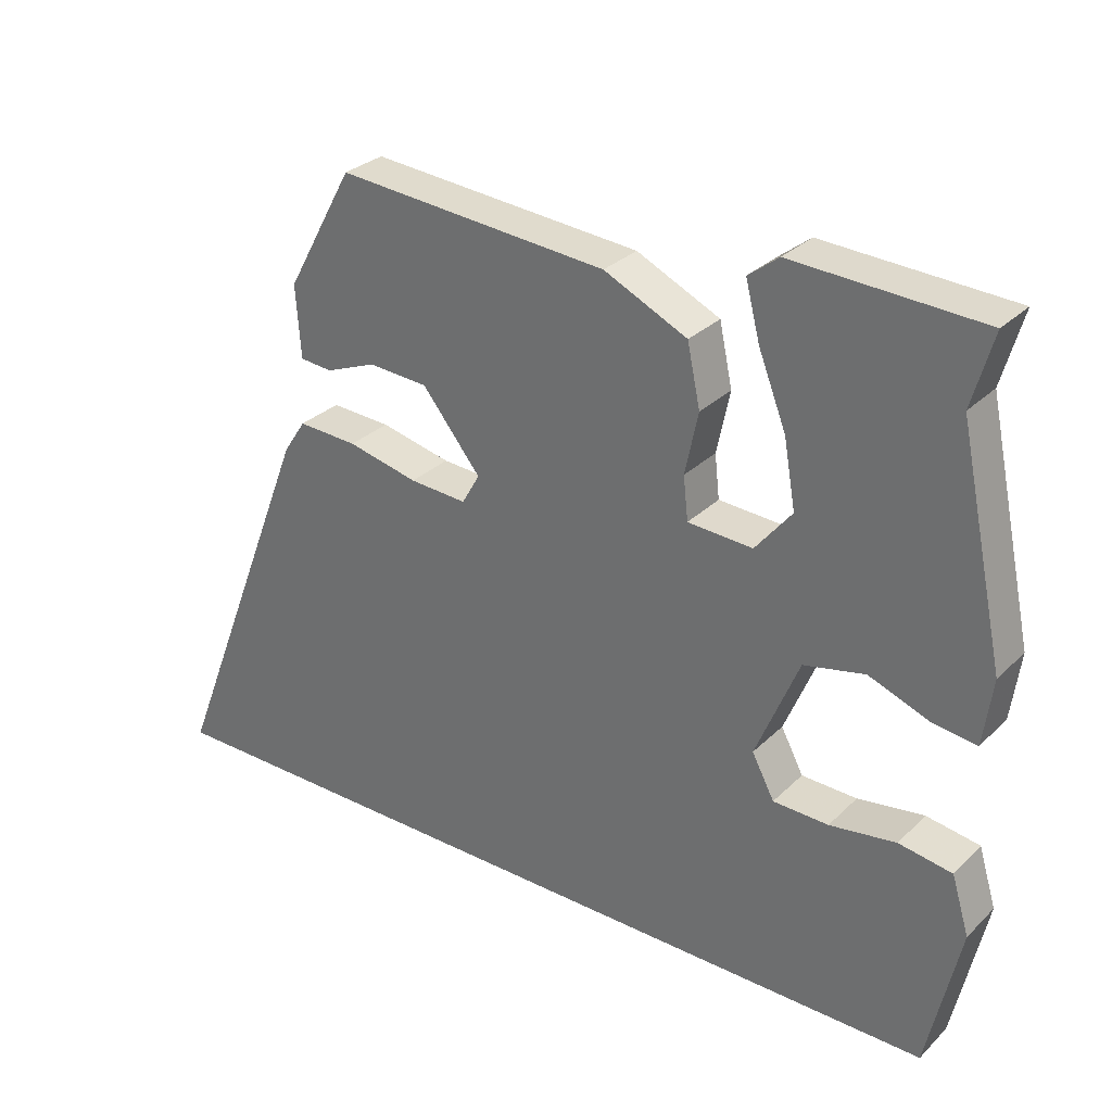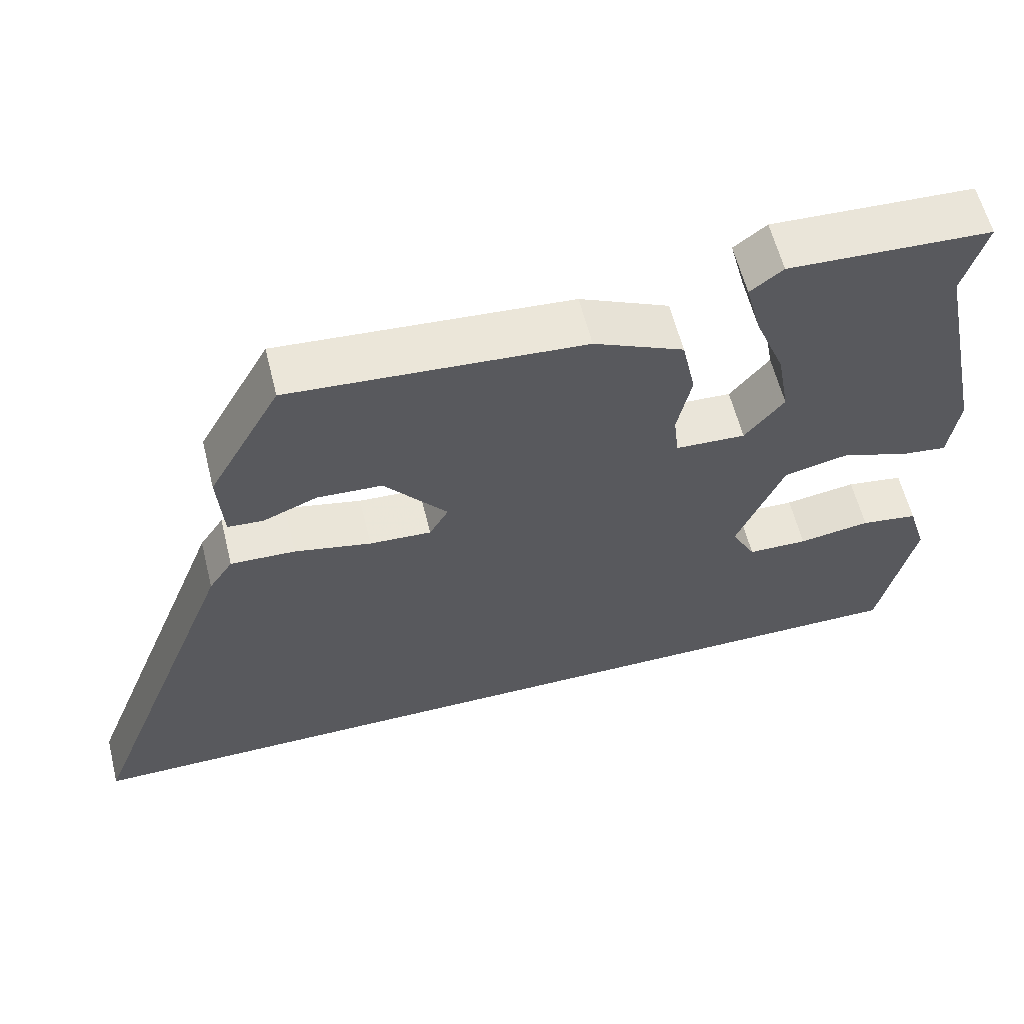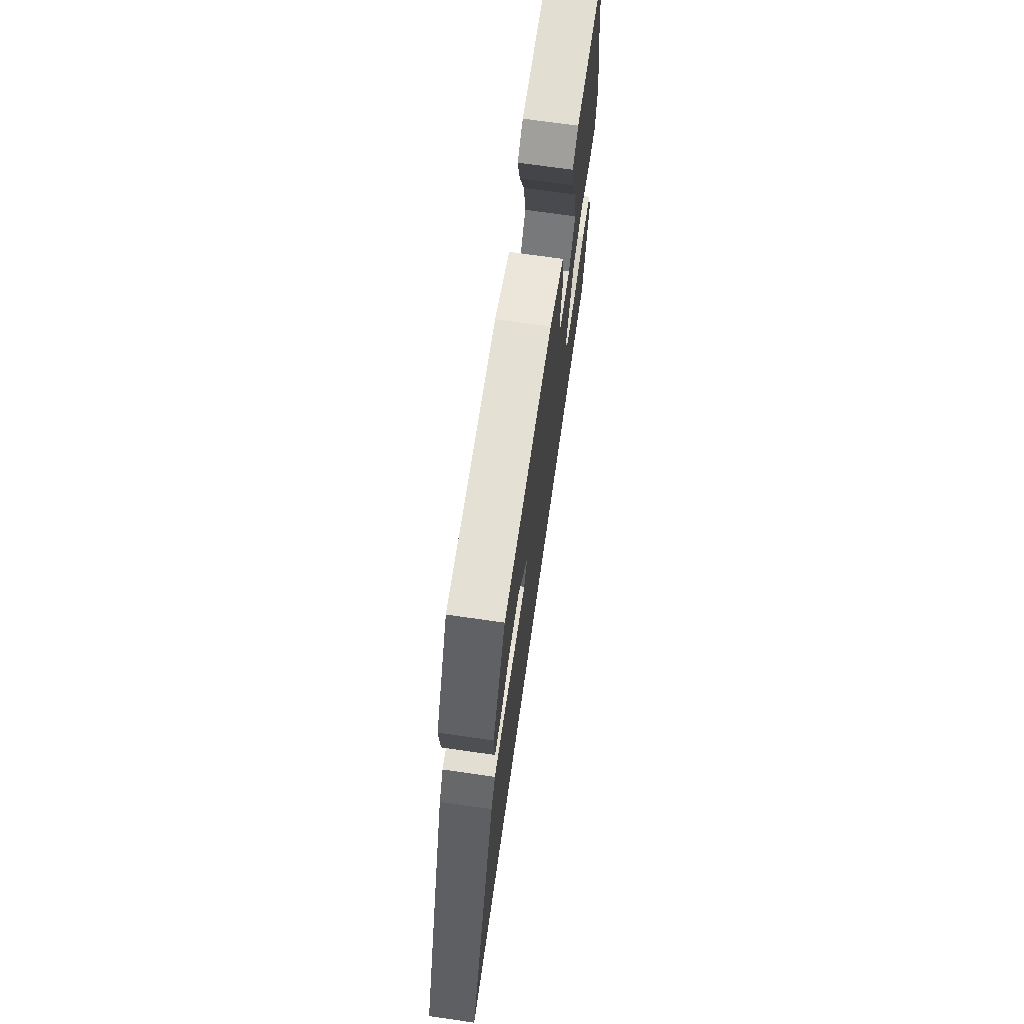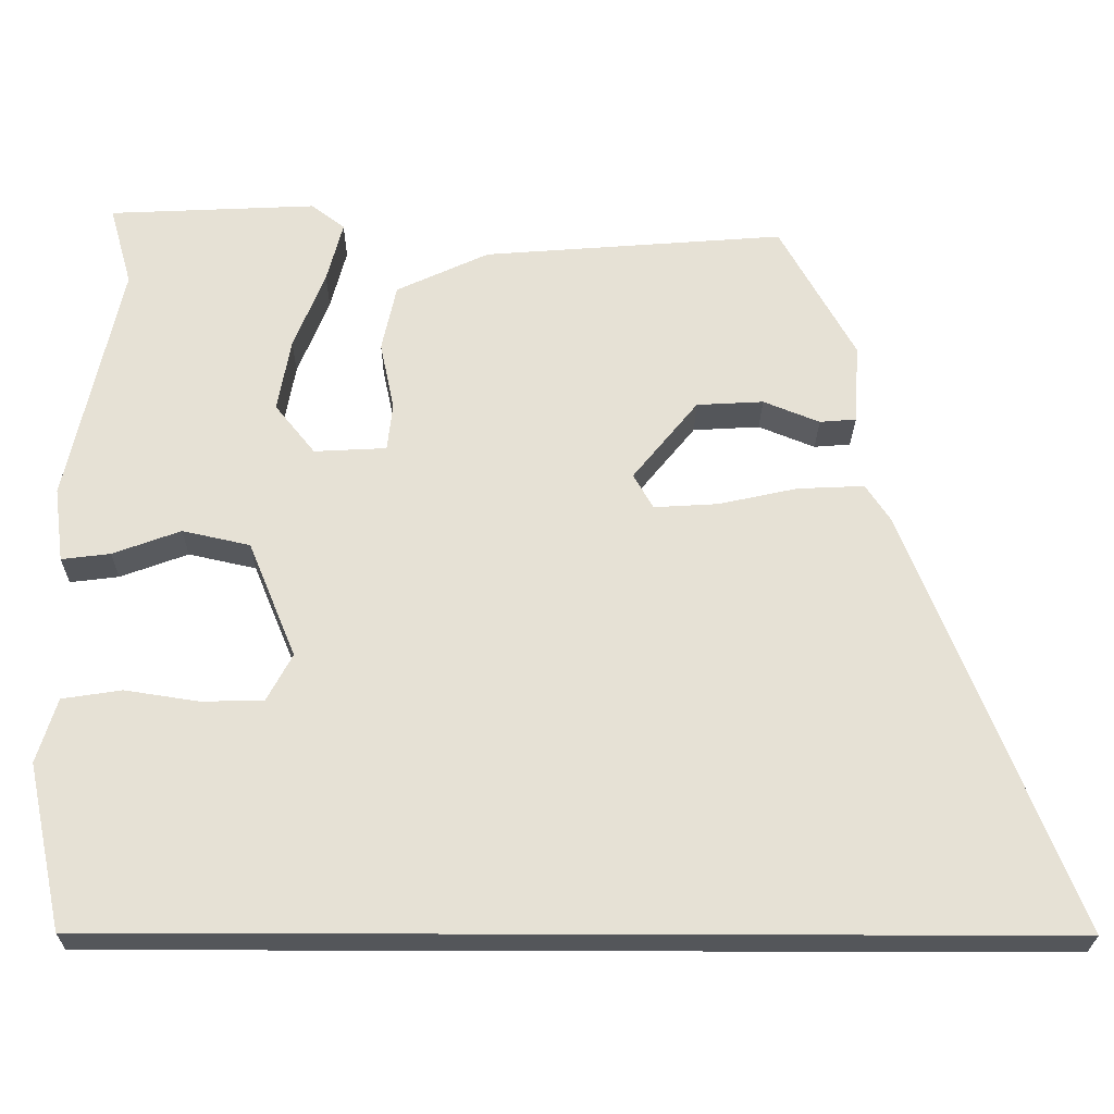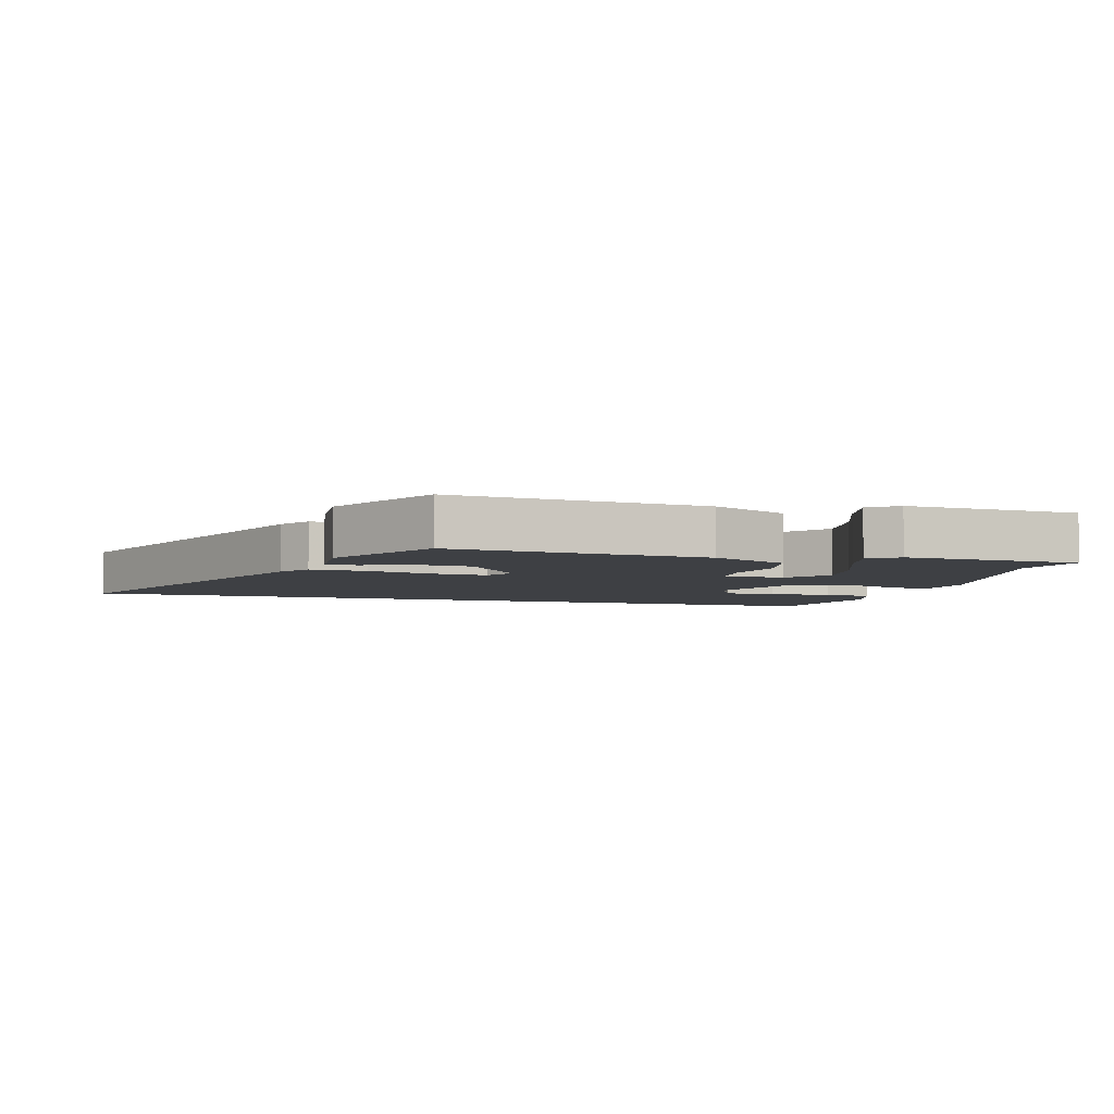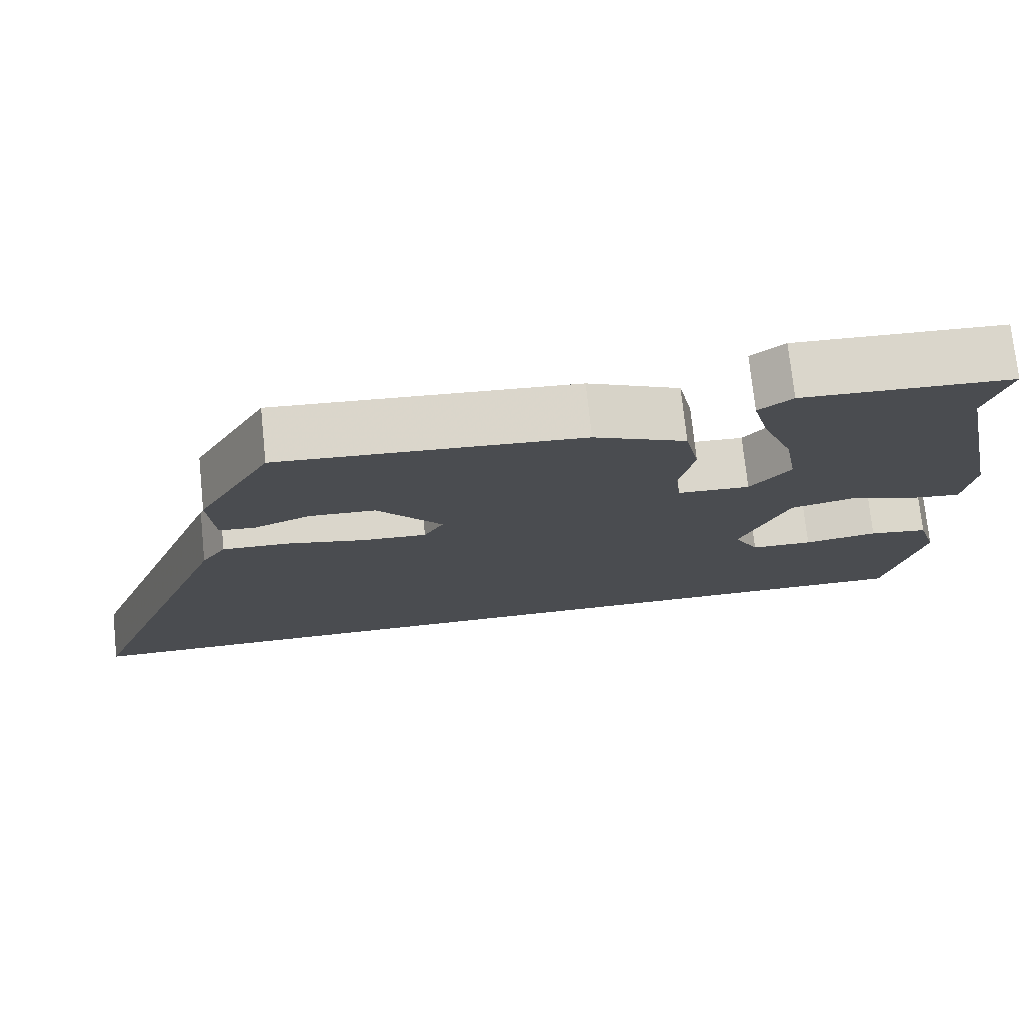
<metadata>
{"format":"obj","ext":"obj","renderer":"f3d","projection":"perspective","resolution":1024,"background":"white","views":[{"elev":30.0,"azim":36.2,"up":"+Z"},{"elev":60.2,"azim":-14.0,"up":"+Z"},{"elev":70.5,"azim":-81.8,"up":"+Z"},{"elev":-25.5,"azim":179.5,"up":"+Z"},{"elev":-4.9,"azim":-16.3,"up":"+Y"},{"elev":74.8,"azim":-6.0,"up":"+Z"}]}
</metadata>
<code>
v -0.755 0.07 -0.5
v -0.539 0.07 0.055
v -0.506 0.07 0.105
v -0.418 0.07 0.101
v -0.314 0.07 0.078
v -0.23 0.07 0.073
v -0.204 0.07 0.119
v -0.29 0.07 0.225
v -0.378 0.07 0.23
v -0.452 0.07 0.2
v -0.5 0.07 0.204
v -0.507 0.07 0.31
v -0.408 0.07 0.489
v -0.01 0.07 0.458
v 0.112 0.07 0.401
v 0.131 0.07 0.312
v 0.112 0.07 0.221
v 0.119 0.07 0.158
v 0.214 0.07 0.153
v 0.267 0.07 0.219
v 0.25 0.07 0.316
v 0.209 0.07 0.42
v 0.188 0.07 0.501
v 0.232 0.07 0.535
v 0.506 0.07 0.522
v 0.476 0.07 0.415
v 0.545 0.07 0.093
v 0.532 0.07 -0.005
v 0.468 0.07 0.003
v 0.379 0.07 0.036
v 0.29 0.07 0.016
v 0.227 0.07 -0.137
v 0.26 0.07 -0.199
v 0.341 0.07 -0.201
v 0.438 0.07 -0.186
v 0.516 0.07 -0.198
v 0.542 0.07 -0.283
v 0.495 0.07 -0.5
v -0.755 0 -0.5
v -0.539 0 0.055
v -0.506 0 0.105
v -0.418 0 0.101
v -0.314 0 0.078
v -0.23 0 0.073
v -0.204 0 0.119
v -0.29 0 0.225
v -0.378 0 0.23
v -0.452 0 0.2
v -0.5 0 0.204
v -0.507 0 0.31
v -0.408 0 0.489
v -0.01 0 0.458
v 0.112 0 0.401
v 0.131 0 0.312
v 0.112 0 0.221
v 0.119 0 0.158
v 0.214 0 0.153
v 0.267 0 0.219
v 0.25 0 0.316
v 0.209 0 0.42
v 0.188 0 0.501
v 0.232 0 0.535
v 0.506 0 0.522
v 0.476 0 0.415
v 0.545 0 0.093
v 0.532 0 -0.005
v 0.468 0 0.003
v 0.379 0 0.036
v 0.29 0 0.016
v 0.227 0 -0.137
v 0.26 0 -0.199
v 0.341 0 -0.201
v 0.438 0 -0.186
v 0.516 0 -0.198
v 0.542 0 -0.283
v 0.495 0 -0.5
f 37 38 1
f 36 37 1
f 35 36 1
f 34 35 1
f 33 34 1
f 3 4 5
f 2 3 5
f 1 2 5
f 33 1 5
f 32 33 5
f 31 32 5 6
f 30 31 6 7
f 28 29 30
f 27 28 30
f 26 27 30
f 24 25 26
f 23 24 26
f 22 23 26
f 21 22 26
f 20 21 26 30
f 19 20 30
f 18 19 30 7
f 15 16 17
f 14 15 17
f 13 14 17
f 12 13 17
f 9 10 11 12
f 8 9 12 17
f 7 8 17 18
f 39 76 75
f 39 75 74
f 39 74 73
f 39 73 72
f 39 72 71
f 43 42 41
f 43 41 40
f 43 40 39
f 43 39 71
f 43 71 70
f 44 43 70 69
f 45 44 69 68
f 68 67 66
f 68 66 65
f 68 65 64
f 64 63 62
f 64 62 61
f 64 61 60
f 64 60 59
f 68 64 59 58
f 68 58 57
f 45 68 57 56
f 55 54 53
f 55 53 52
f 55 52 51
f 55 51 50
f 50 49 48 47
f 55 50 47 46
f 56 55 46 45
f 1 39 40 2
f 2 40 41 3
f 3 41 42 4
f 4 42 43 5
f 5 43 44 6
f 6 44 45 7
f 7 45 46 8
f 8 46 47 9
f 9 47 48 10
f 10 48 49 11
f 11 49 50 12
f 12 50 51 13
f 13 51 52 14
f 14 52 53 15
f 15 53 54 16
f 16 54 55 17
f 17 55 56 18
f 18 56 57 19
f 19 57 58 20
f 20 58 59 21
f 21 59 60 22
f 22 60 61 23
f 23 61 62 24
f 24 62 63 25
f 25 63 64 26
f 26 64 65 27
f 27 65 66 28
f 28 66 67 29
f 29 67 68 30
f 30 68 69 31
f 31 69 70 32
f 32 70 71 33
f 33 71 72 34
f 34 72 73 35
f 35 73 74 36
f 36 74 75 37
f 37 75 76 38
f 38 76 39 1

</code>
